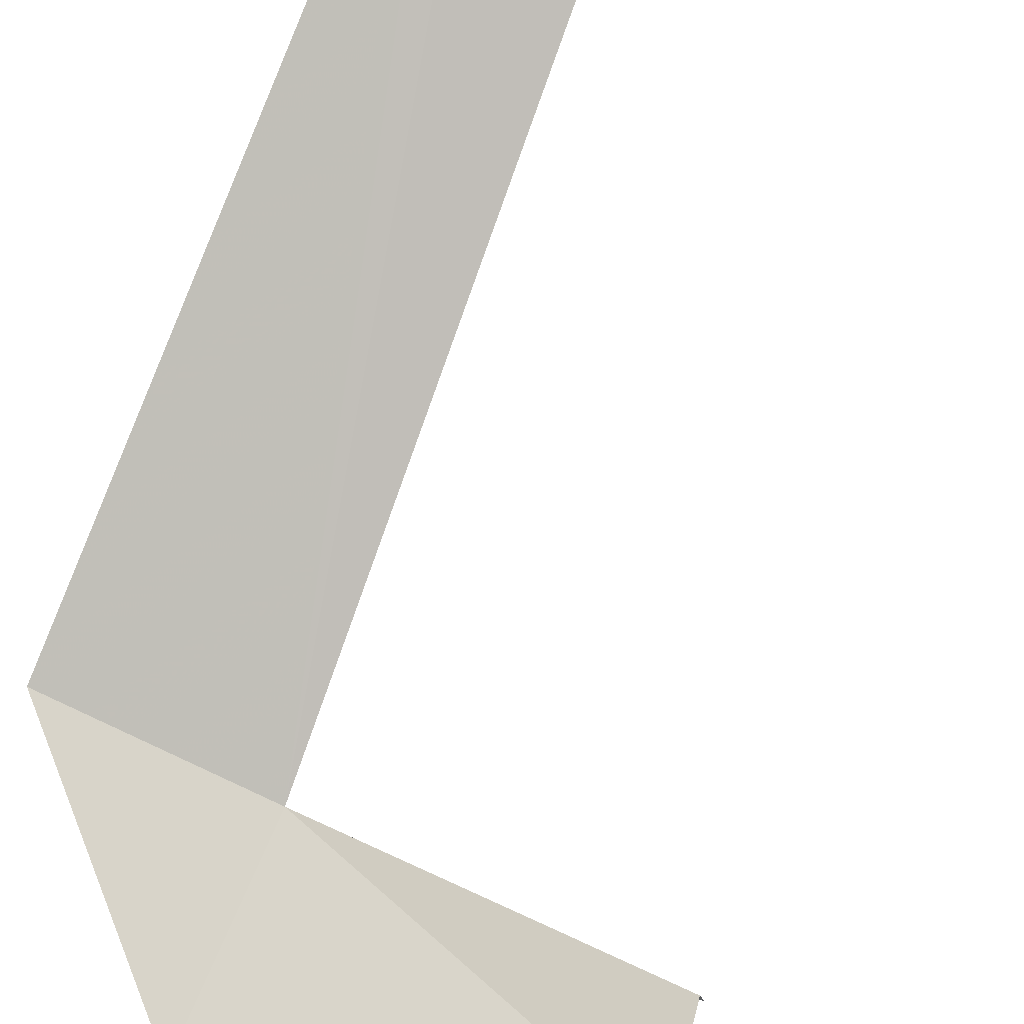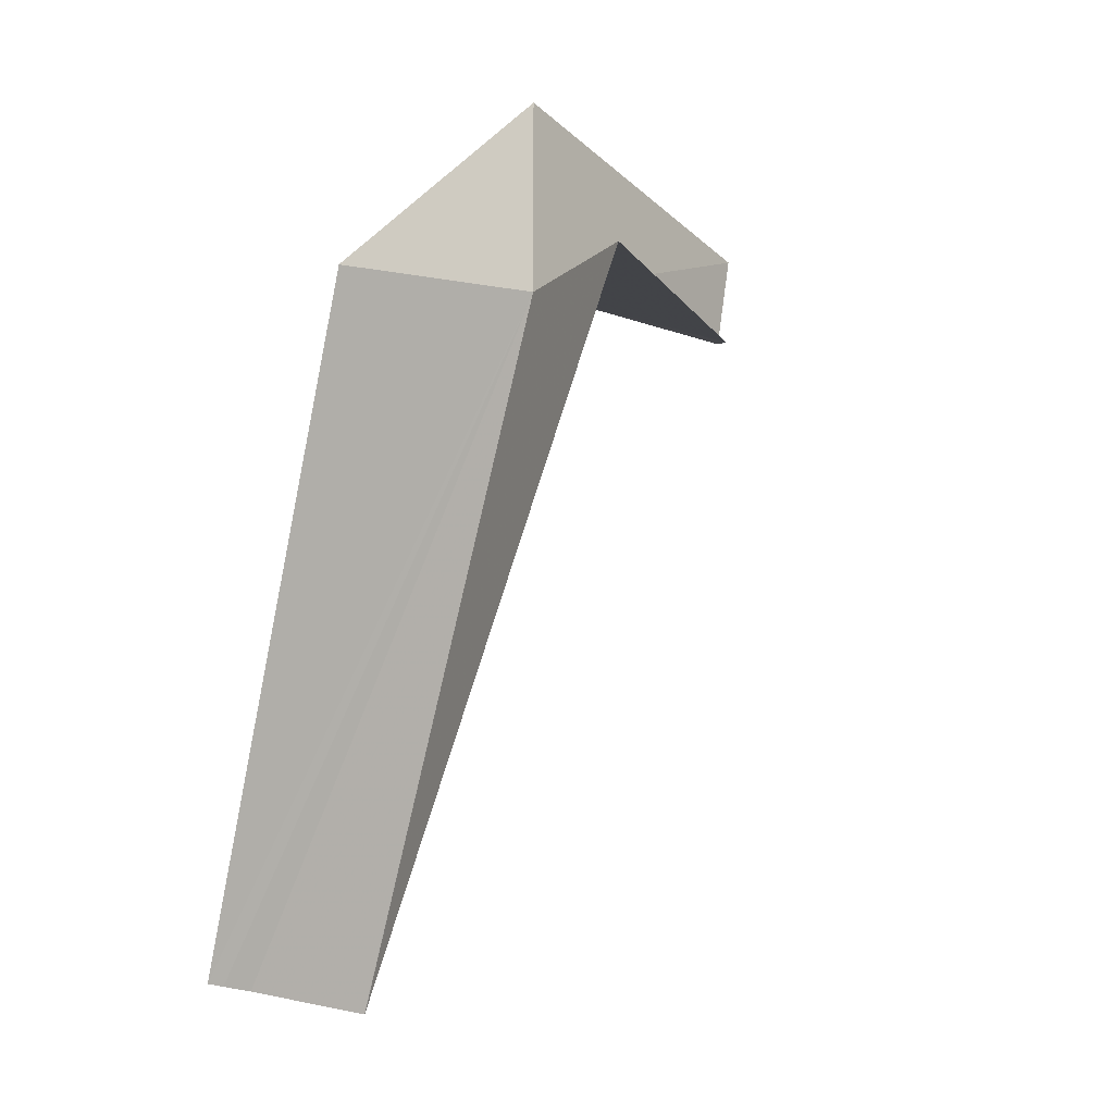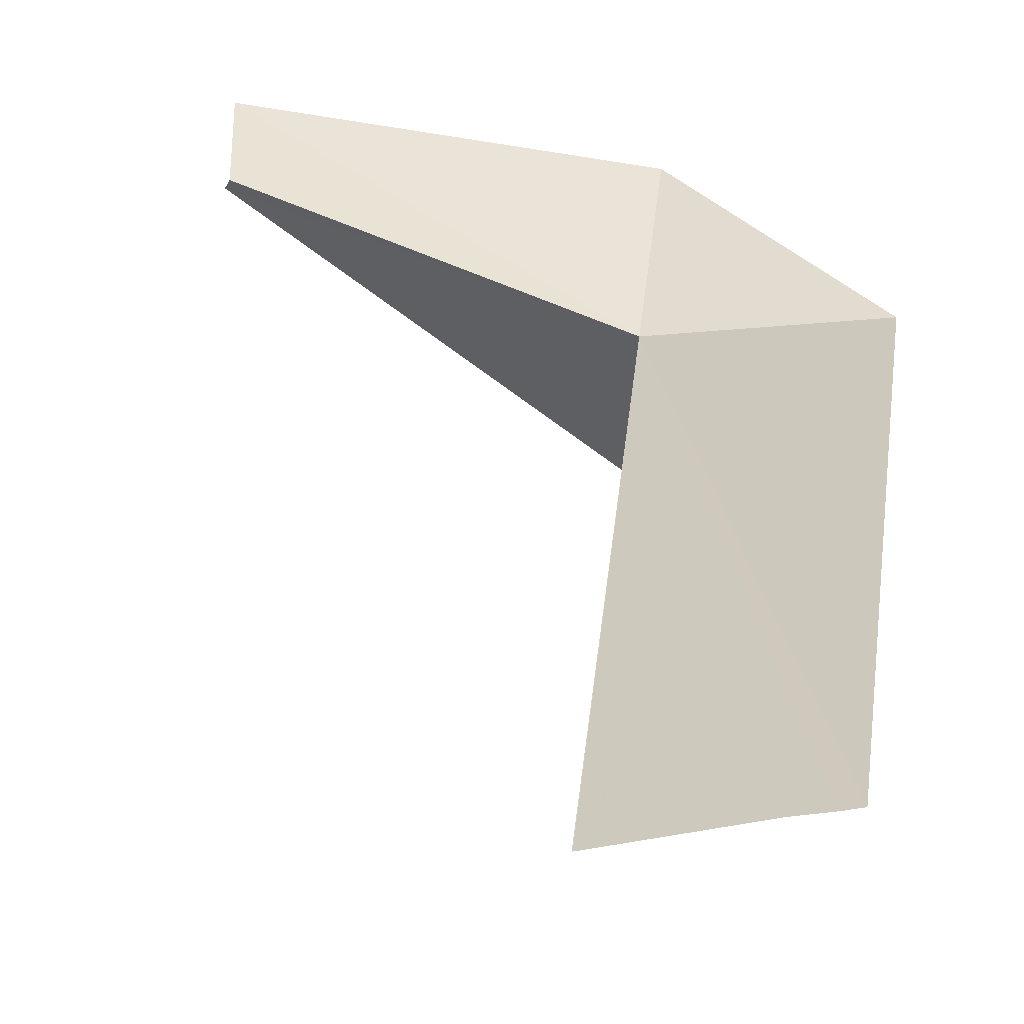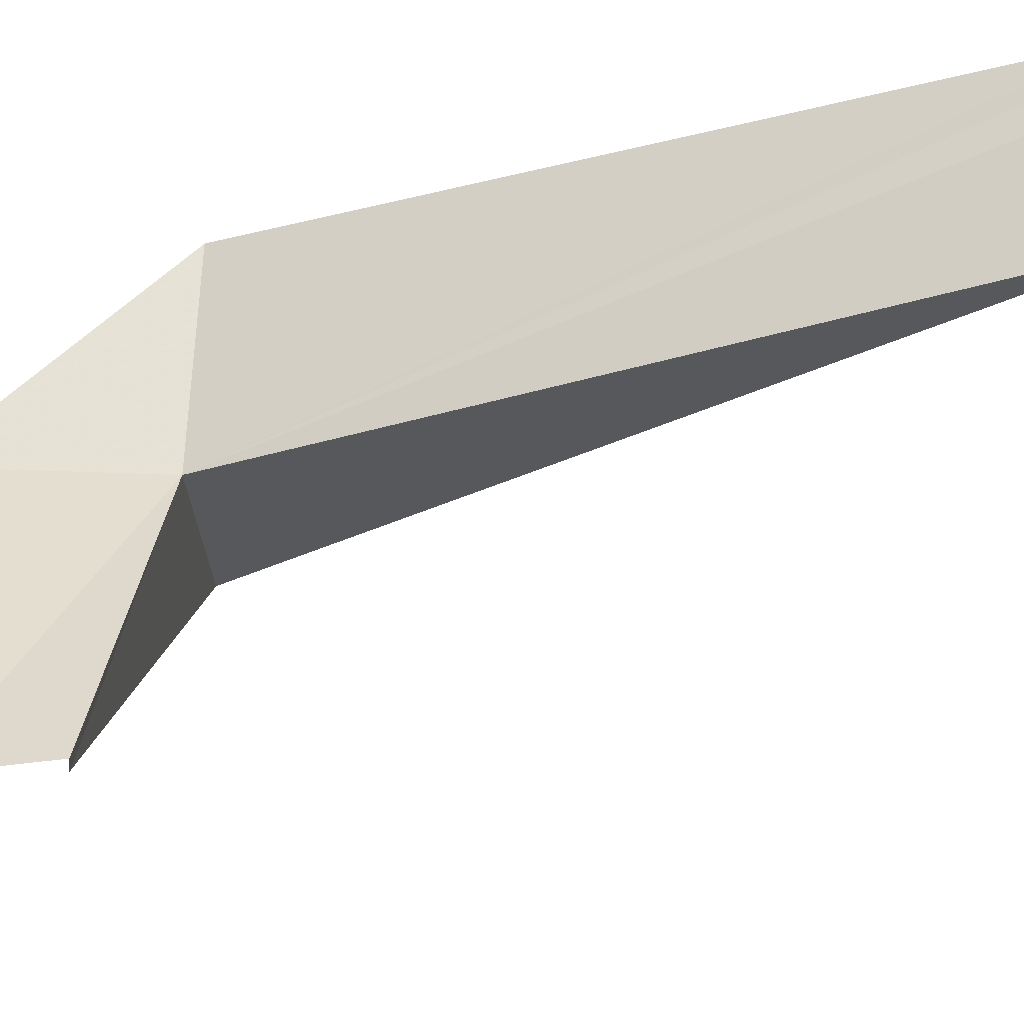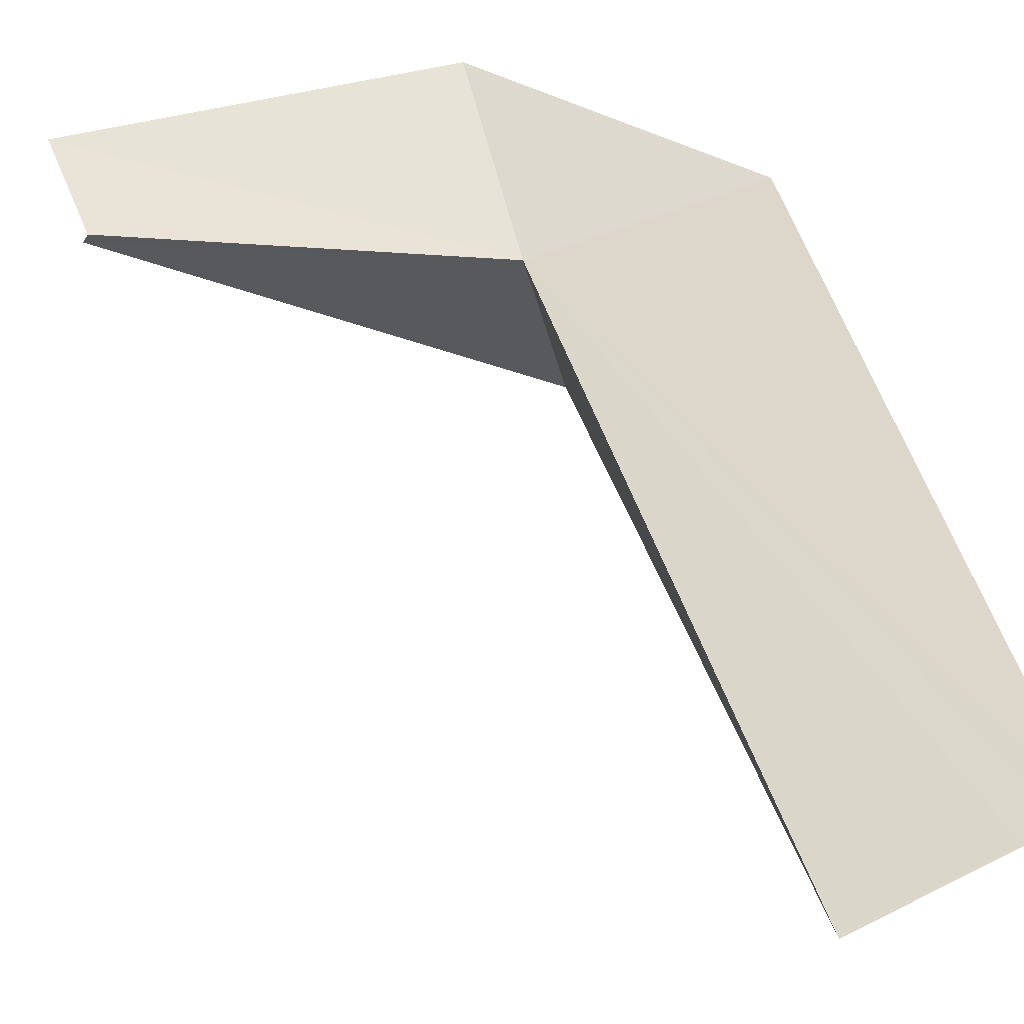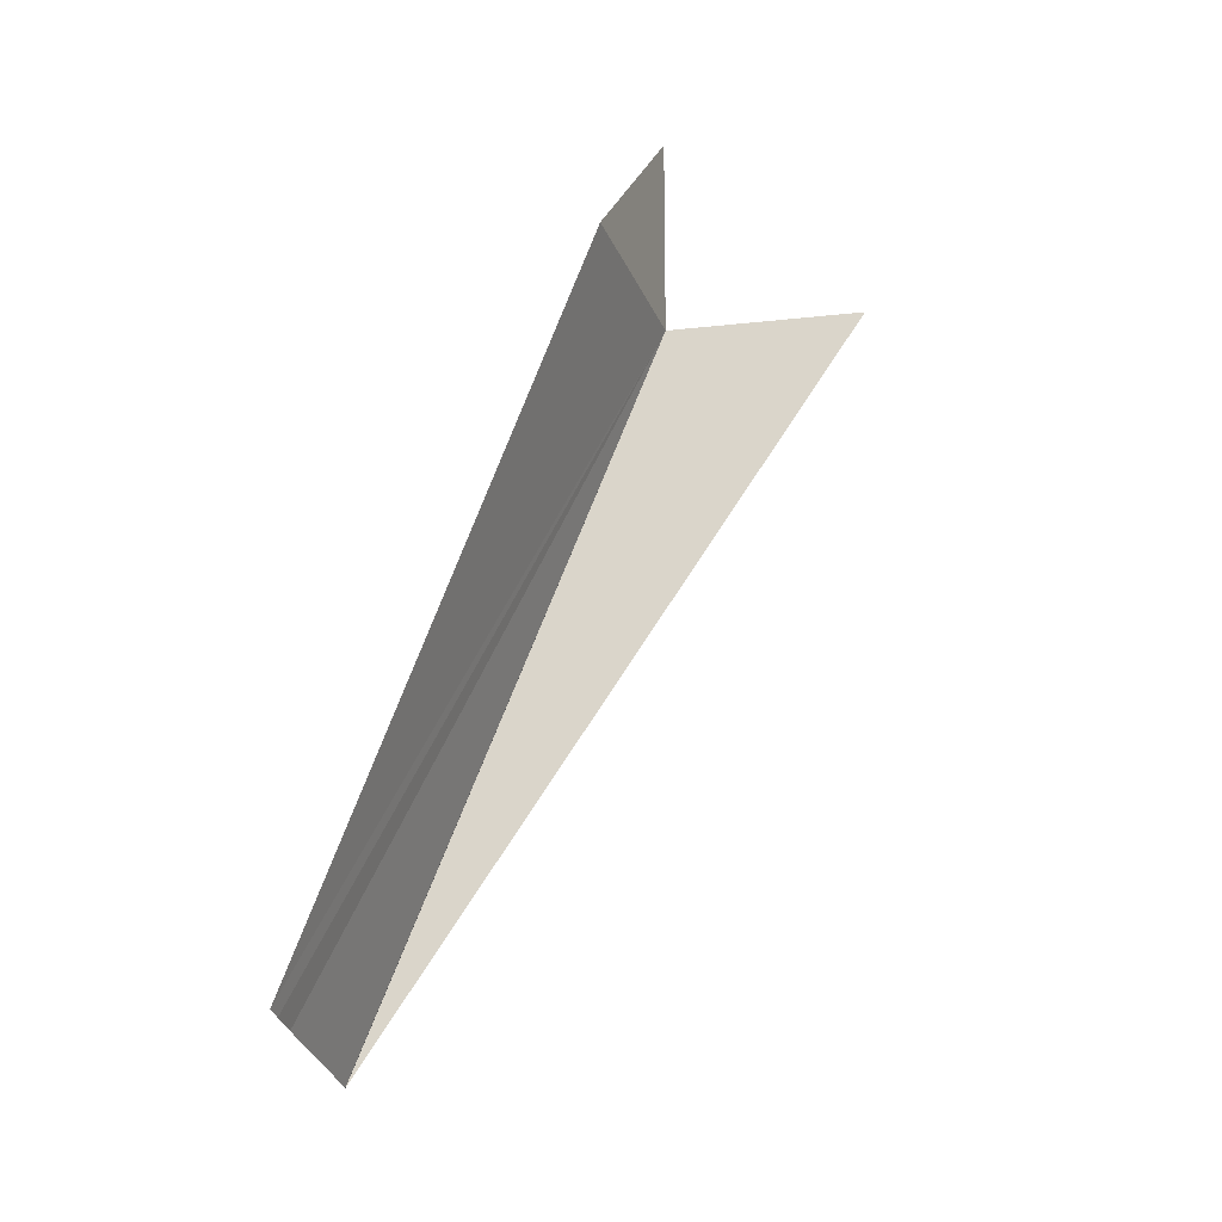
<metadata>
{"format":"obj","ext":"obj","renderer":"f3d","projection":"perspective","resolution":1024,"background":"white","views":[{"elev":70.3,"azim":-157.2,"up":"+Z"},{"elev":-11.9,"azim":143.9,"up":"+Y"},{"elev":47.3,"azim":6.8,"up":"+Z"},{"elev":51.5,"azim":-87.7,"up":"+Z"},{"elev":59.7,"azim":-13.9,"up":"+Z"},{"elev":-21.9,"azim":94.9,"up":"+Y"}]}
</metadata>
<code>
v -0.268 -52.15 93.94
v 6.872 -52.15 95.5
v -0.268 -44.89 93.94
v -12.53 -47.49 97.44
v -12.03 -51.01 97.6
v 0.992 -52.45 87.3
v -12.19 -50.99 97.26
v 0.372 -77.51 103.7
v 0.352 -77.51 103.7
v 4.672 -76.71 104.5
v 5.712 -76.55 104.6
v 6.292 -76.45 104.7
f 1 5 7
f 1 9 8
f 1 8 10
f 1 10 11
f 1 11 12
f 1 12 2
f 1 6 9
f 1 2 3
f 1 3 4
f 1 4 5
f 1 7 6

</code>
